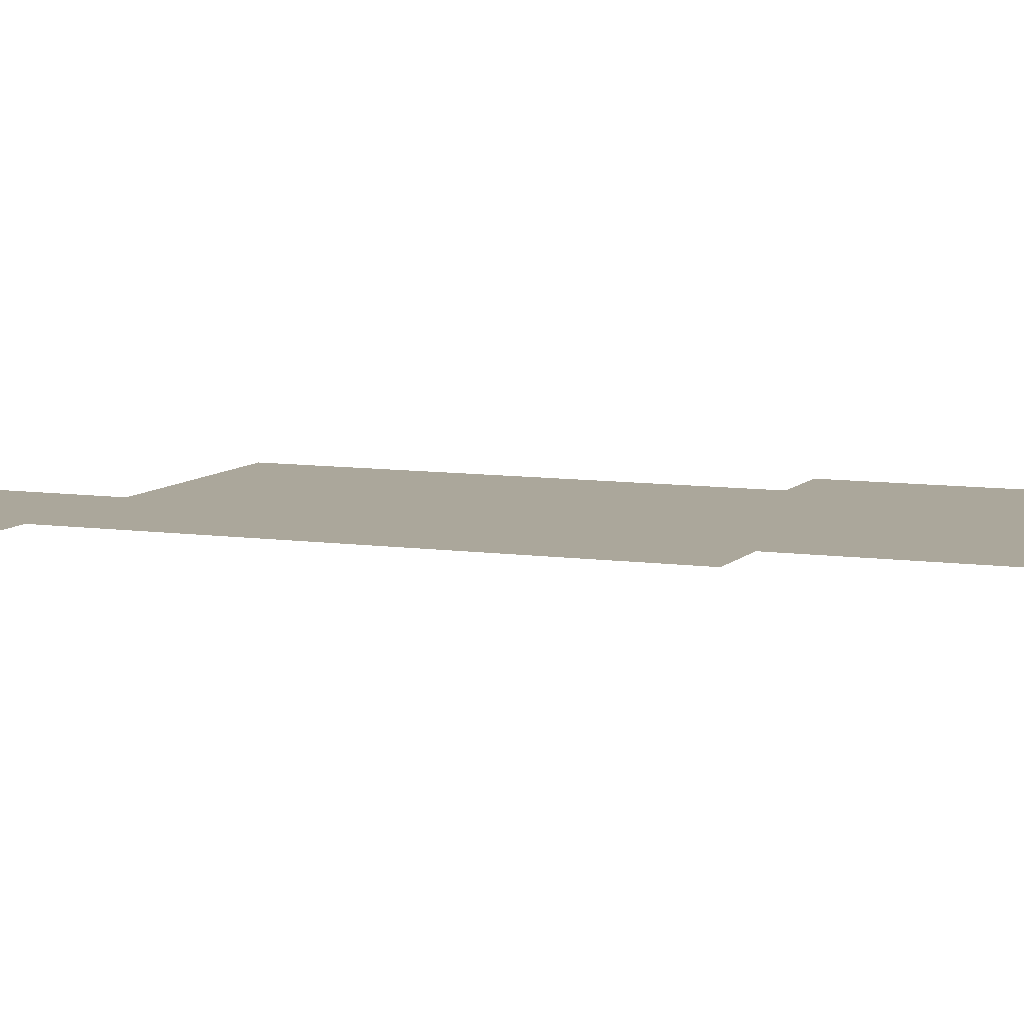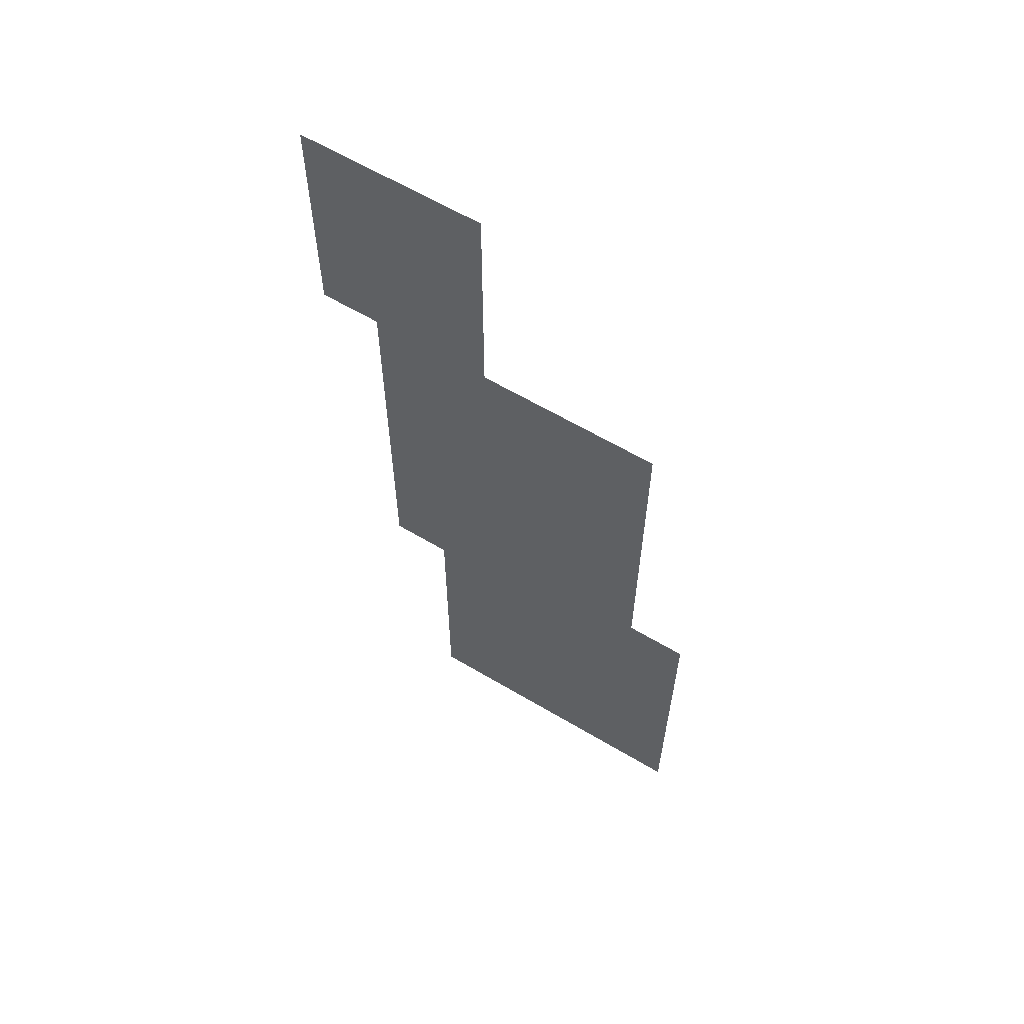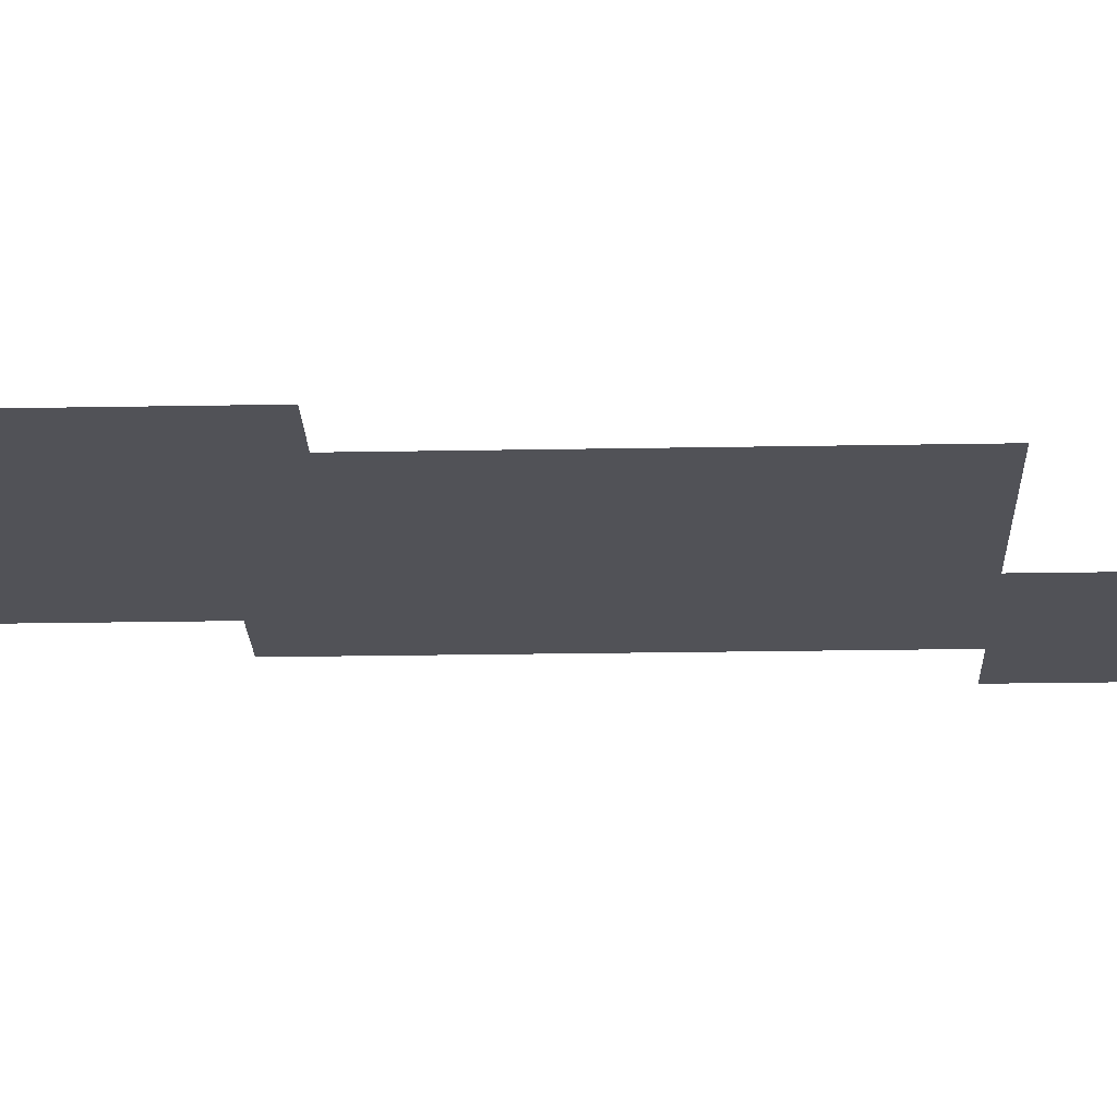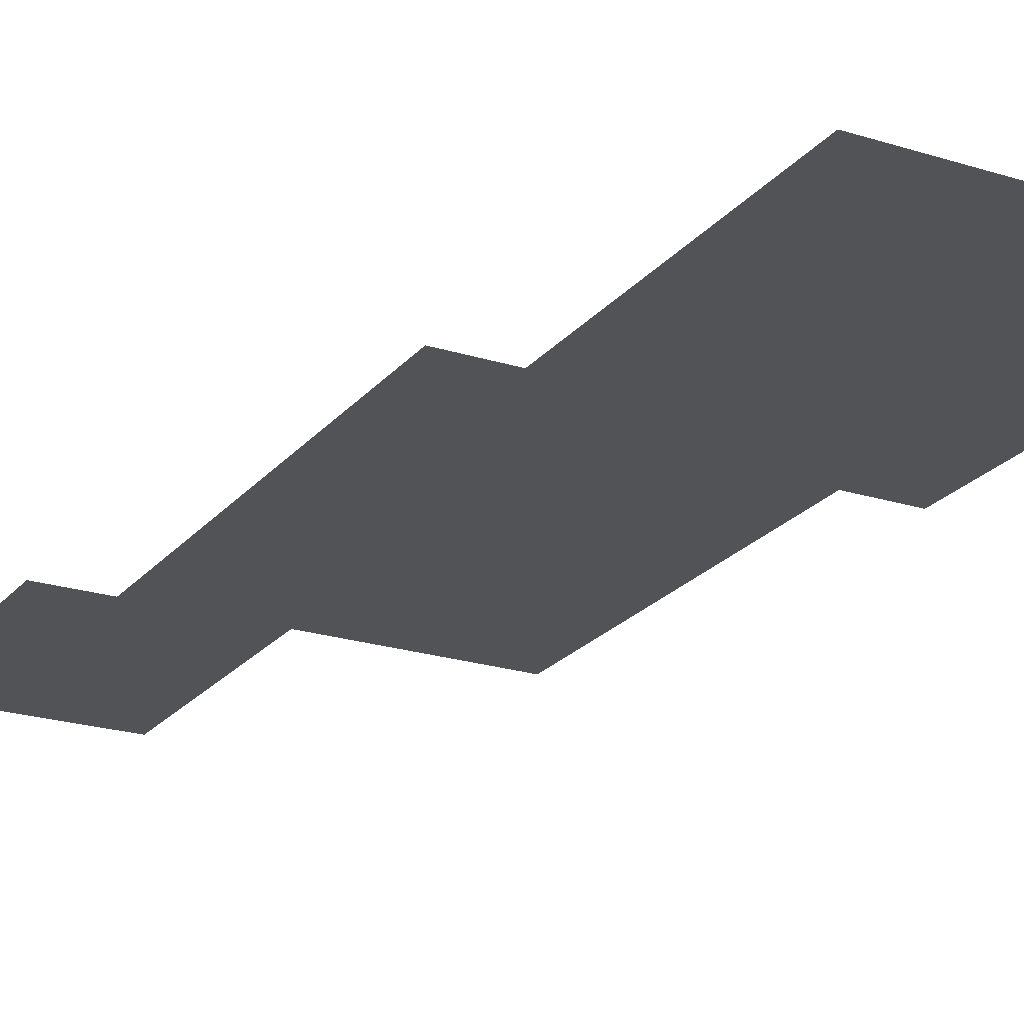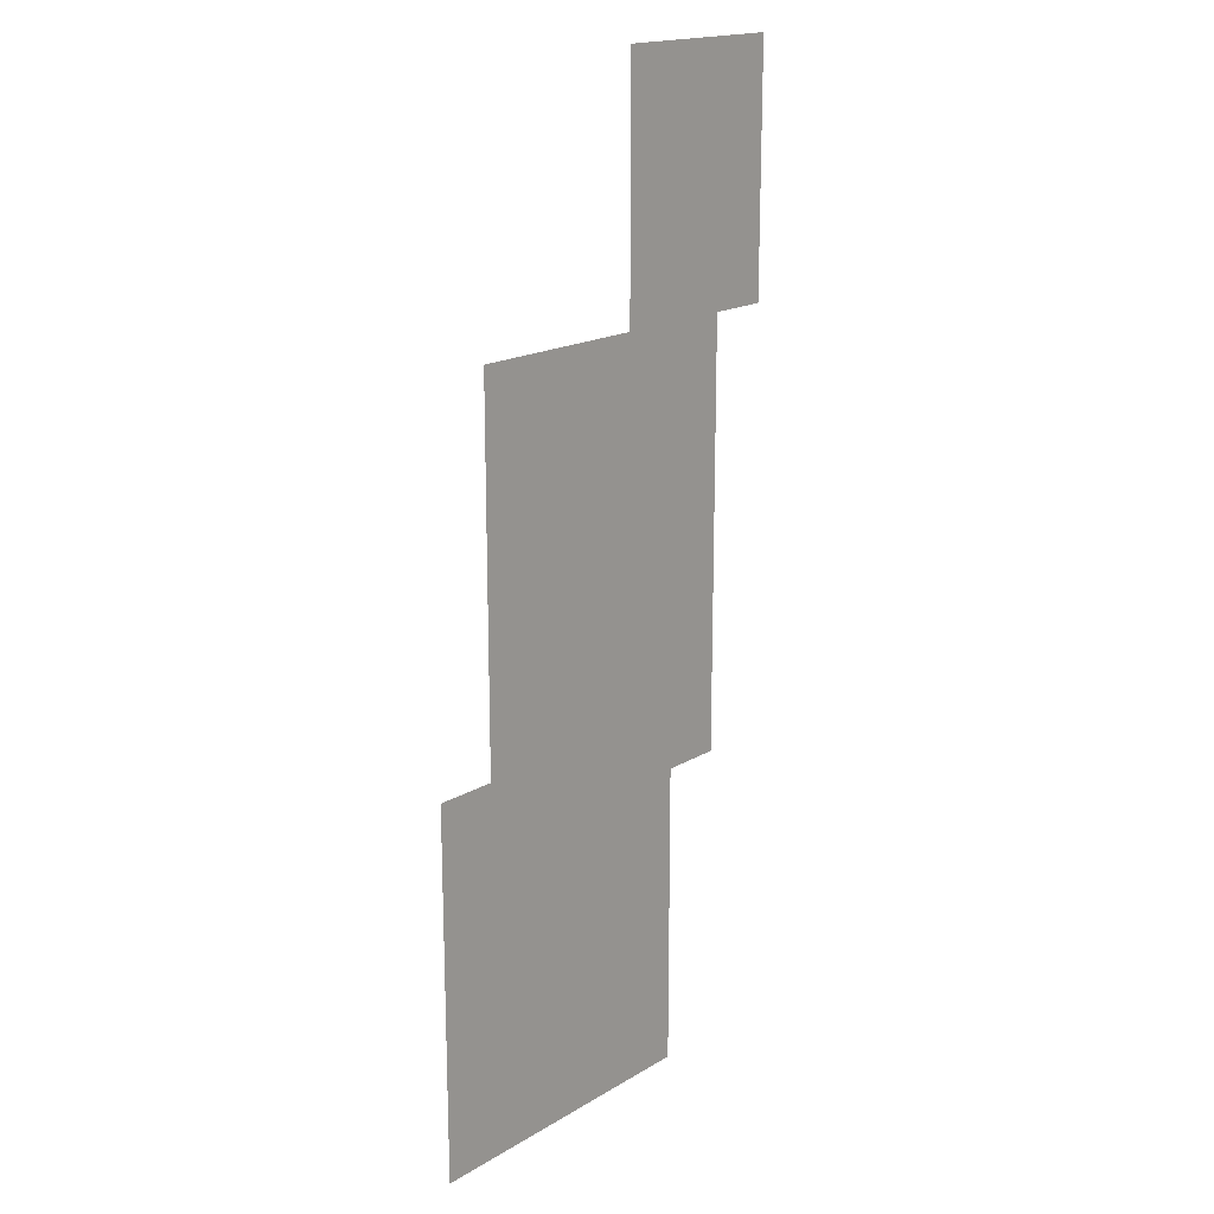
<metadata>
{"format":"obj","ext":"obj","renderer":"f3d","projection":"perspective","resolution":1024,"background":"white","views":[{"elev":8.1,"azim":-67.8,"up":"+Z"},{"elev":62.1,"azim":31.1,"up":"+Y"},{"elev":-21.4,"azim":91.9,"up":"+Z"},{"elev":-22.4,"azim":-28.6,"up":"+Z"},{"elev":17.9,"azim":131.0,"up":"+Y"}]}
</metadata>
<code>
v -13 -1 0
v -14 -1 0
v -14 0 0
v -13 0 0
v -14 -1 0
v -15 -1 0
v -15 0 0
v -14 0 0
v -15 -1 0
v -16 -1 0
v -16 0 0
v -15 0 0
v -13 -2 0
v -14 -2 0
v -14 -1 0
v -13 -1 0
v -14 -2 0
v -15 -2 0
v -15 -1 0
v -14 -1 0
v -15 -2 0
v -16 -2 0
v -16 -1 0
v -15 -1 0
v -13 -3 0
v -14 -3 0
v -14 -2 0
v -13 -2 0
v -14 -3 0
v -15 -3 0
v -15 -2 0
v -14 -2 0
v -15 -3 0
v -16 -3 0
v -16 -2 0
v -15 -2 0
v -13 -4 0
v -14 -4 0
v -14 -3 0
v -13 -3 0
v -14 -4 0
v -15 -4 0
v -15 -3 0
v -14 -3 0
v -15 -4 0
v -16 -4 0
v -16 -3 0
v -15 -3 0
v -10 -5 0
v -11 -5 0
v -11 -4 0
v -10 -4 0
v -11 -5 0
v -12 -5 0
v -12 -4 0
v -11 -4 0
v -12 -5 0
v -13 -5 0
v -13 -4 0
v -12 -4 0
v -13 -5 0
v -14 -5 0
v -14 -4 0
v -13 -4 0
v -14 -5 0
v -15 -5 0
v -15 -4 0
v -14 -4 0
v -10 -6 0
v -11 -6 0
v -11 -5 0
v -10 -5 0
v -11 -6 0
v -12 -6 0
v -12 -5 0
v -11 -5 0
v -12 -6 0
v -13 -6 0
v -13 -5 0
v -12 -5 0
v -13 -6 0
v -14 -6 0
v -14 -5 0
v -13 -5 0
v -14 -6 0
v -15 -6 0
v -15 -5 0
v -14 -5 0
v -10 -7 0
v -11 -7 0
v -11 -6 0
v -10 -6 0
v -11 -7 0
v -12 -7 0
v -12 -6 0
v -11 -6 0
v -12 -7 0
v -13 -7 0
v -13 -6 0
v -12 -6 0
v -13 -7 0
v -14 -7 0
v -14 -6 0
v -13 -6 0
v -14 -7 0
v -15 -7 0
v -15 -6 0
v -14 -6 0
v -10 -8 0
v -11 -8 0
v -11 -7 0
v -10 -7 0
v -11 -8 0
v -12 -8 0
v -12 -7 0
v -11 -7 0
v -12 -8 0
v -13 -8 0
v -13 -7 0
v -12 -7 0
v -13 -8 0
v -14 -8 0
v -14 -7 0
v -13 -7 0
v -14 -8 0
v -15 -8 0
v -15 -7 0
v -14 -7 0
v -10 -9 0
v -11 -9 0
v -11 -8 0
v -10 -8 0
v -11 -9 0
v -12 -9 0
v -12 -8 0
v -11 -8 0
v -12 -9 0
v -13 -9 0
v -13 -8 0
v -12 -8 0
v -13 -9 0
v -14 -9 0
v -14 -8 0
v -13 -8 0
v -14 -9 0
v -15 -9 0
v -15 -8 0
v -14 -8 0
v -10 -10 0
v -11 -10 0
v -11 -9 0
v -10 -9 0
v -11 -10 0
v -12 -10 0
v -12 -9 0
v -11 -9 0
v -12 -10 0
v -13 -10 0
v -13 -9 0
v -12 -9 0
v -13 -10 0
v -14 -10 0
v -14 -9 0
v -13 -9 0
v -14 -10 0
v -15 -10 0
v -15 -9 0
v -14 -9 0
v -9 -11 0
v -10 -11 0
v -10 -10 0
v -9 -10 0
v -10 -11 0
v -11 -11 0
v -11 -10 0
v -10 -10 0
v -11 -11 0
v -12 -11 0
v -12 -10 0
v -11 -10 0
v -12 -11 0
v -13 -11 0
v -13 -10 0
v -12 -10 0
v -13 -11 0
v -14 -11 0
v -14 -10 0
v -13 -10 0
v -14 -11 0
v -15 -11 0
v -15 -10 0
v -14 -10 0
v -9 -12 0
v -10 -12 0
v -10 -11 0
v -9 -11 0
v -10 -12 0
v -11 -12 0
v -11 -11 0
v -10 -11 0
v -11 -12 0
v -12 -12 0
v -12 -11 0
v -11 -11 0
v -12 -12 0
v -13 -12 0
v -13 -11 0
v -12 -11 0
v -13 -12 0
v -14 -12 0
v -14 -11 0
v -13 -11 0
v -9 -13 0
v -10 -13 0
v -10 -12 0
v -9 -12 0
v -10 -13 0
v -11 -13 0
v -11 -12 0
v -10 -12 0
v -11 -13 0
v -12 -13 0
v -12 -12 0
v -11 -12 0
v -12 -13 0
v -13 -13 0
v -13 -12 0
v -12 -12 0
v -13 -13 0
v -14 -13 0
v -14 -12 0
v -13 -12 0
v -9 -14 0
v -10 -14 0
v -10 -13 0
v -9 -13 0
v -10 -14 0
v -11 -14 0
v -11 -13 0
v -10 -13 0
v -11 -14 0
v -12 -14 0
v -12 -13 0
v -11 -13 0
v -12 -14 0
v -13 -14 0
v -13 -13 0
v -12 -13 0
v -13 -14 0
v -14 -14 0
v -14 -13 0
v -13 -13 0
v -9 -15 0
v -10 -15 0
v -10 -14 0
v -9 -14 0
v -10 -15 0
v -11 -15 0
v -11 -14 0
v -10 -14 0
v -11 -15 0
v -12 -15 0
v -12 -14 0
v -11 -14 0
v -12 -15 0
v -13 -15 0
v -13 -14 0
v -12 -14 0
v -13 -15 0
v -14 -15 0
v -14 -14 0
v -13 -14 0
v -9 -16 0
v -10 -16 0
v -10 -15 0
v -9 -15 0
v -10 -16 0
v -11 -16 0
v -11 -15 0
v -10 -15 0
v -11 -16 0
v -12 -16 0
v -12 -15 0
v -11 -15 0
v -12 -16 0
v -13 -16 0
v -13 -15 0
v -12 -15 0
v -13 -16 0
v -14 -16 0
v -14 -15 0
v -13 -15 0
g pueblo_mesh_0071
f 1 2 3 4
f 5 6 7 8
f 9 10 11 12
f 13 14 15 16
f 17 18 19 20
f 21 22 23 24
f 25 26 27 28
f 29 30 31 32
f 33 34 35 36
f 37 38 39 40
f 41 42 43 44
f 45 46 47 48
f 49 50 51 52
f 53 54 55 56
f 57 58 59 60
f 61 62 63 64
f 65 66 67 68
f 69 70 71 72
f 73 74 75 76
f 77 78 79 80
f 81 82 83 84
f 85 86 87 88
f 89 90 91 92
f 93 94 95 96
f 97 98 99 100
f 101 102 103 104
f 105 106 107 108
f 109 110 111 112
f 113 114 115 116
f 117 118 119 120
f 121 122 123 124
f 125 126 127 128
f 129 130 131 132
f 133 134 135 136
f 137 138 139 140
f 141 142 143 144
f 145 146 147 148
f 149 150 151 152
f 153 154 155 156
f 157 158 159 160
f 161 162 163 164
f 165 166 167 168
f 169 170 171 172
f 173 174 175 176
f 177 178 179 180
f 181 182 183 184
f 185 186 187 188
f 189 190 191 192
f 193 194 195 196
f 197 198 199 200
f 201 202 203 204
f 205 206 207 208
f 209 210 211 212
f 213 214 215 216
f 217 218 219 220
f 221 222 223 224
f 225 226 227 228
f 229 230 231 232
f 233 234 235 236
f 237 238 239 240
f 241 242 243 244
f 245 246 247 248
f 249 250 251 252
f 253 254 255 256
f 257 258 259 260
f 261 262 263 264
f 265 266 267 268
f 269 270 271 272
f 273 274 275 276
f 277 278 279 280
f 281 282 283 284
f 285 286 287 288
f 289 290 291 292

</code>
